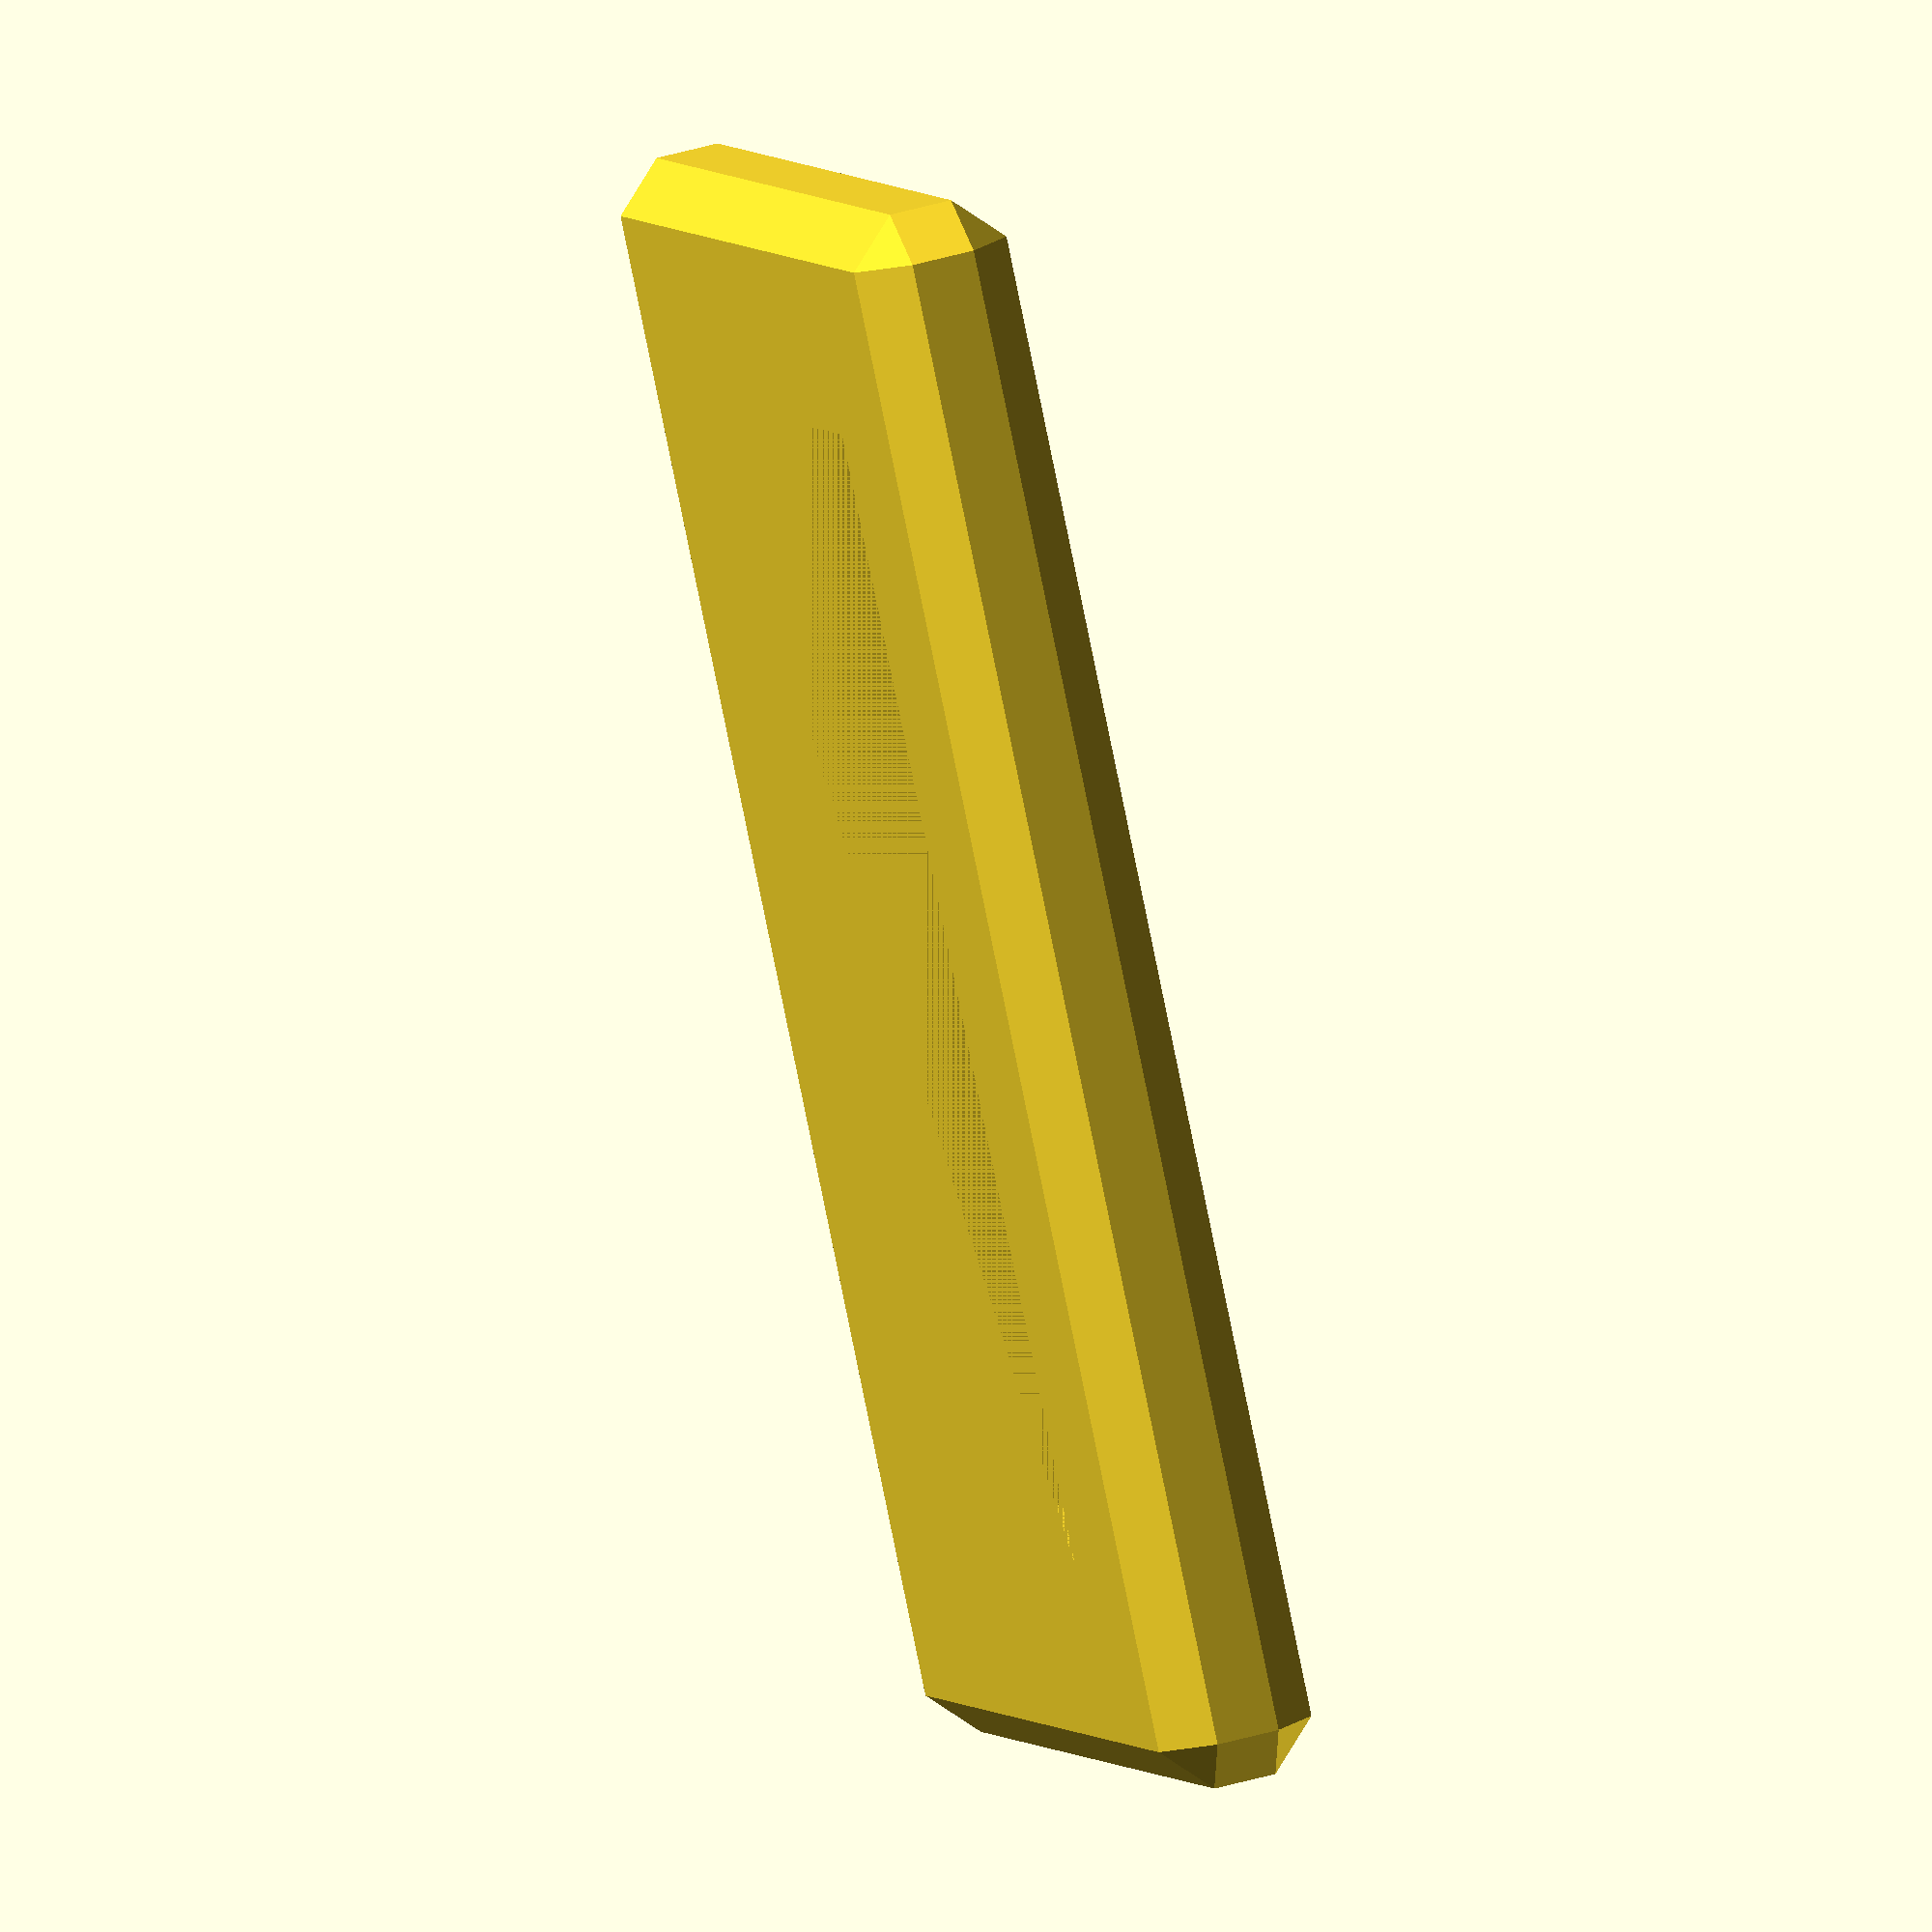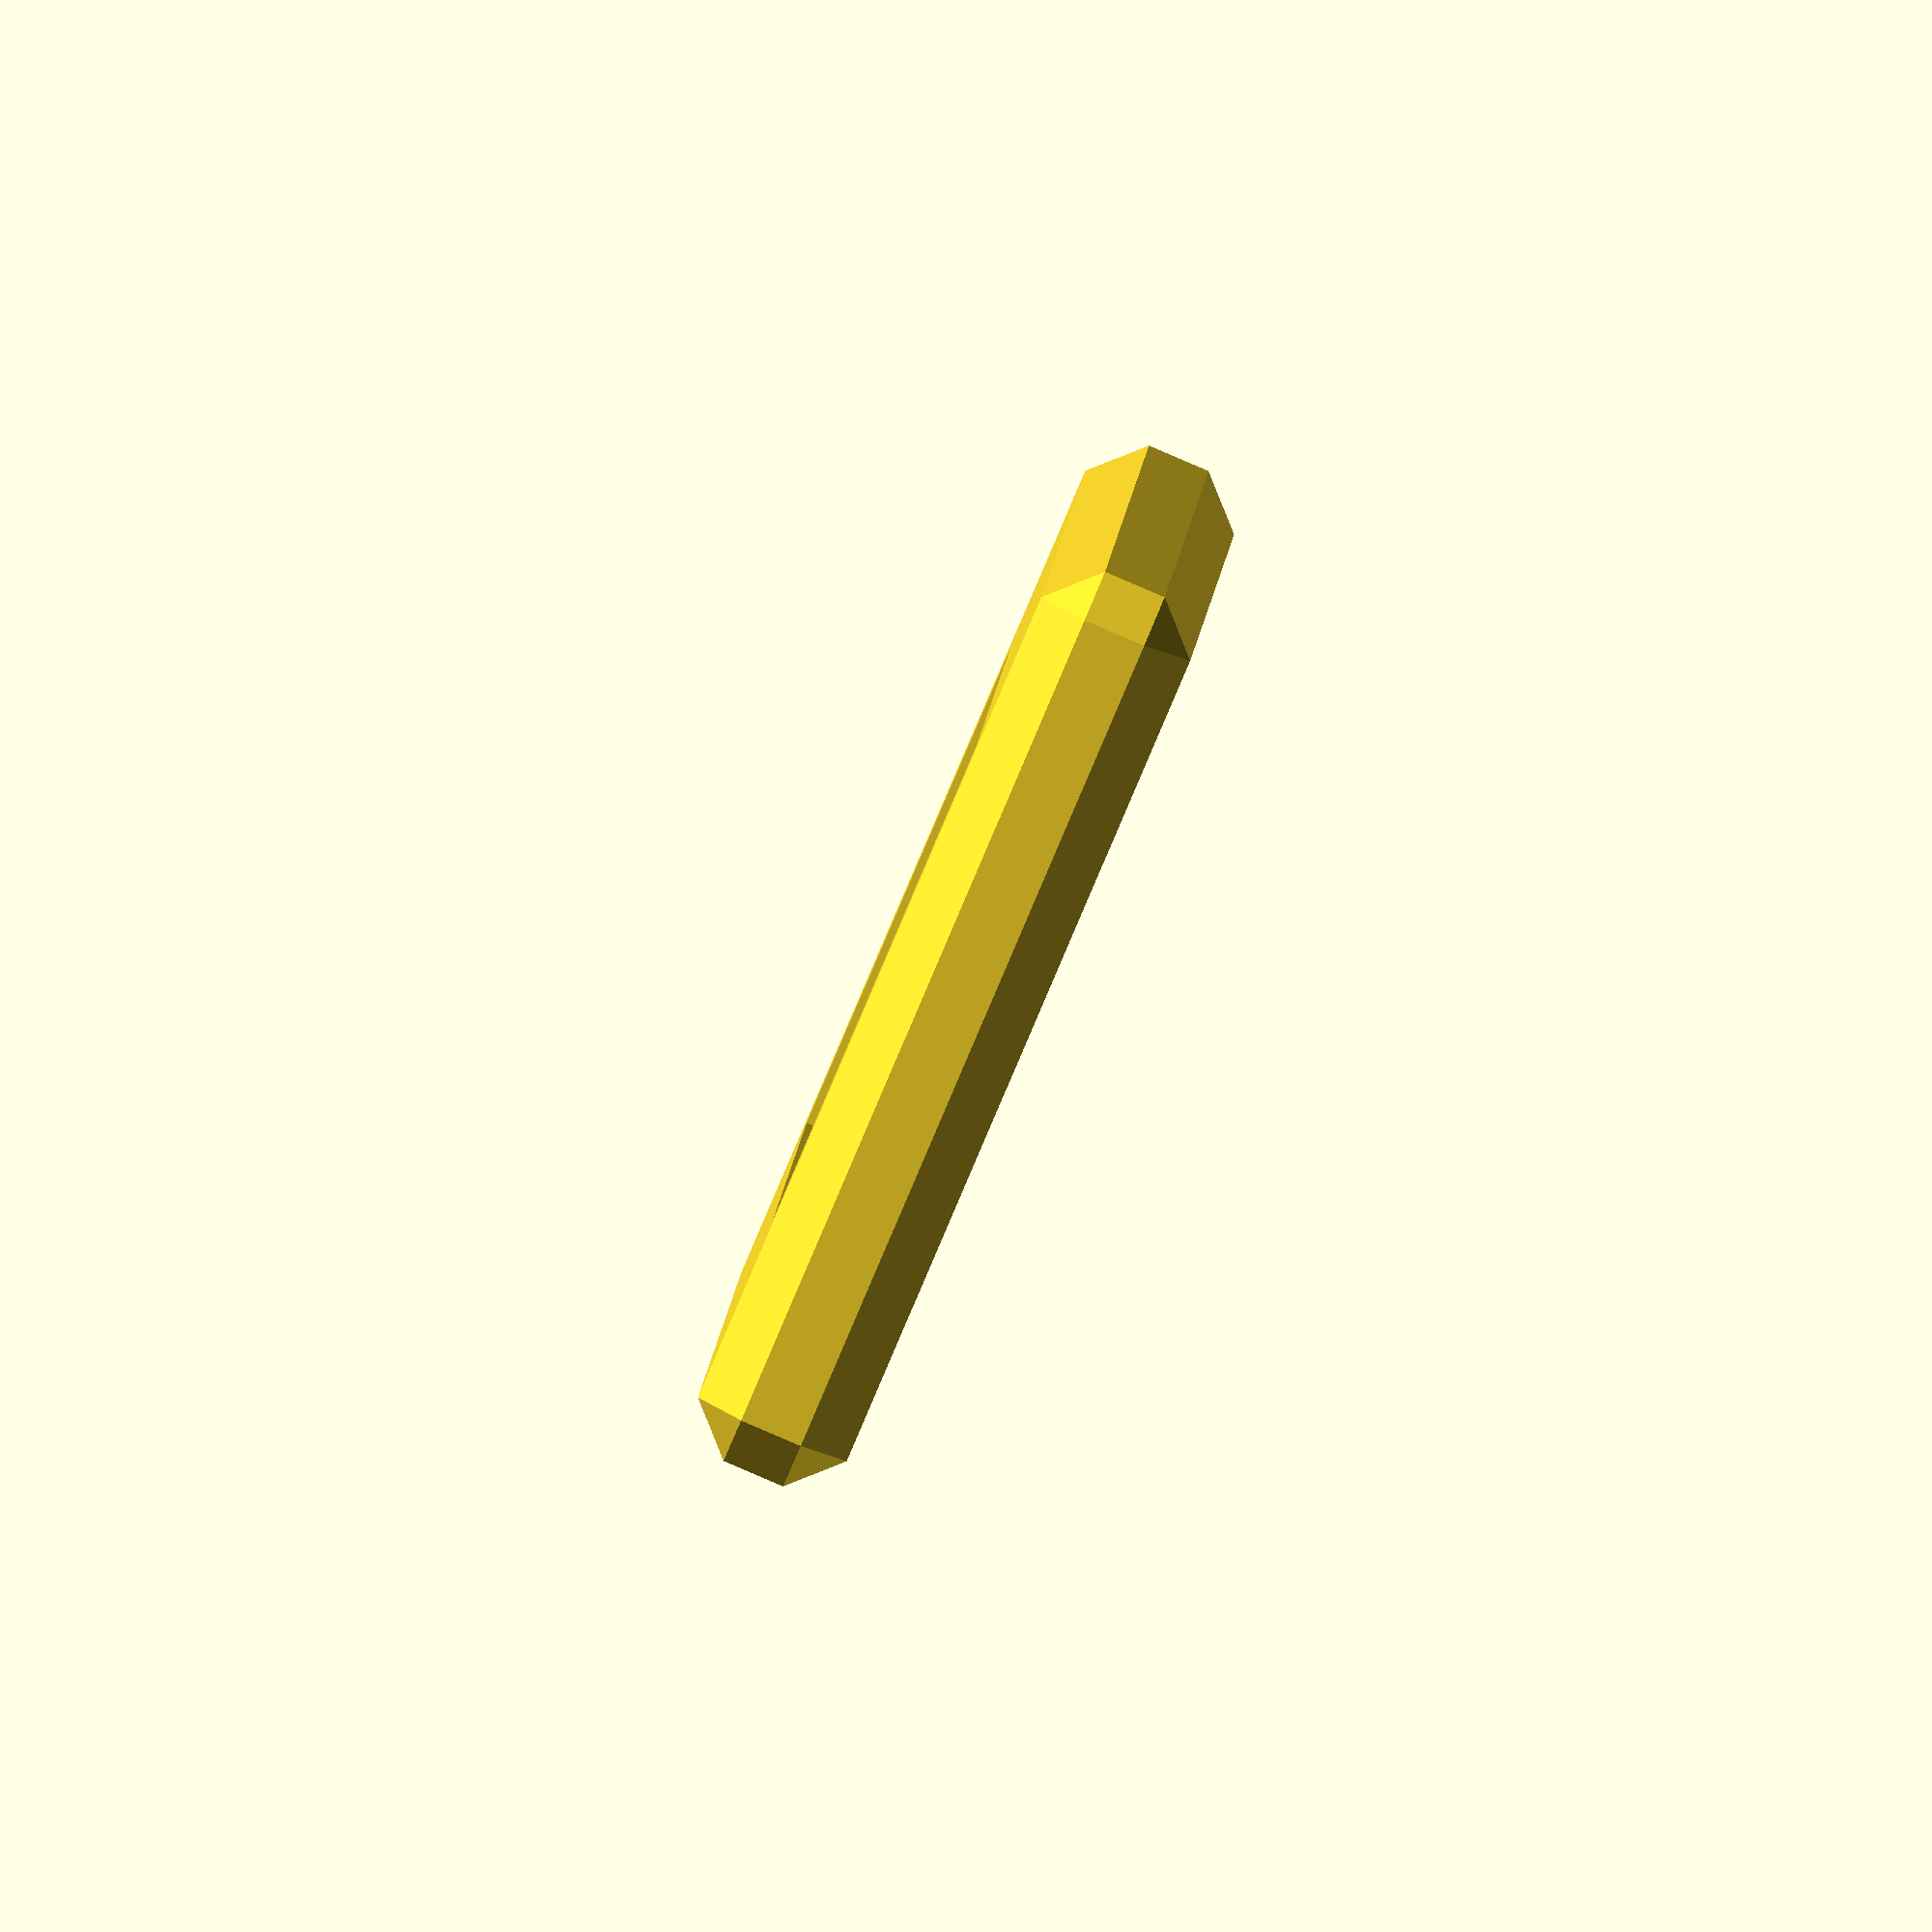
<openscad>
module makerslide(h=100) {
	linear_extrude(file="makerslide_extrusion_profile.dxf", layer="makerslide",height=h, center=true, convexity=10);
	}

plane = 0.001;

module tapercube(width=10, height=10, depth=10, taper=3.0) {
	hull() {
		translate([taper/2,taper/2,0])
			cube([width-taper, height-taper, plane]);
		translate([0,0,taper/2]) {
			translate([0,taper/2])
				cube([width, height-taper, plane]);
			translate([taper/2,0])
				cube([width-taper, height, plane]);
		}

		translate([taper/2,taper/2,depth-plane])
			cube([width-taper, height-taper, plane]);
		translate([0,0,depth-taper/2]) {
			translate([0,taper/2])
				cube([width, height-taper, plane]);
			translate([taper/2,0])
				cube([width-taper, height, plane]);
		}
	}
}

module cap() {
	wiggle = 0.5;
	wigglesq = sqrt(wiggle*wiggle*2);
	difference() {
		translate([-5, -25, 0])
			tapercube(30,50,5, 3);

		translate([0,wiggle]) makerslide(10);
		translate([wigglesq,wigglesq]) makerslide(10);
		translate([wiggle,0]) makerslide(10);
		translate([wigglesq,-wigglesq]) makerslide(10);
		translate([0,-wiggle]) makerslide(10);
		translate([-wigglesq,-wigglesq]) makerslide(10);
		translate([-wiggle,0]) makerslide(10);
		translate([-wigglesq,wigglesq]) makerslide(10);

		translate([10,0,0])
			cube([16,36,10], center=true);
	}
}

cap();
</openscad>
<views>
elev=137.6 azim=143.1 roll=109.5 proj=o view=wireframe
elev=89.1 azim=355.8 roll=246.8 proj=o view=solid
</views>
